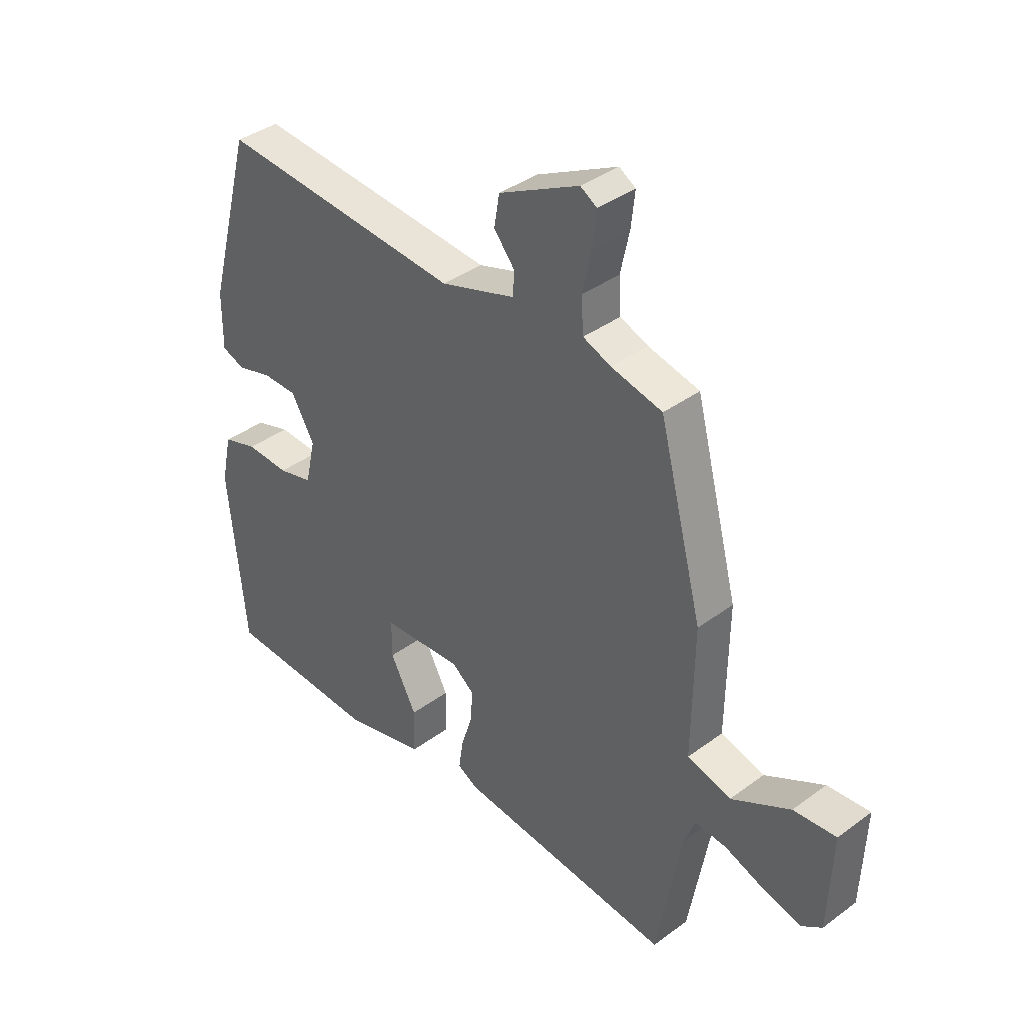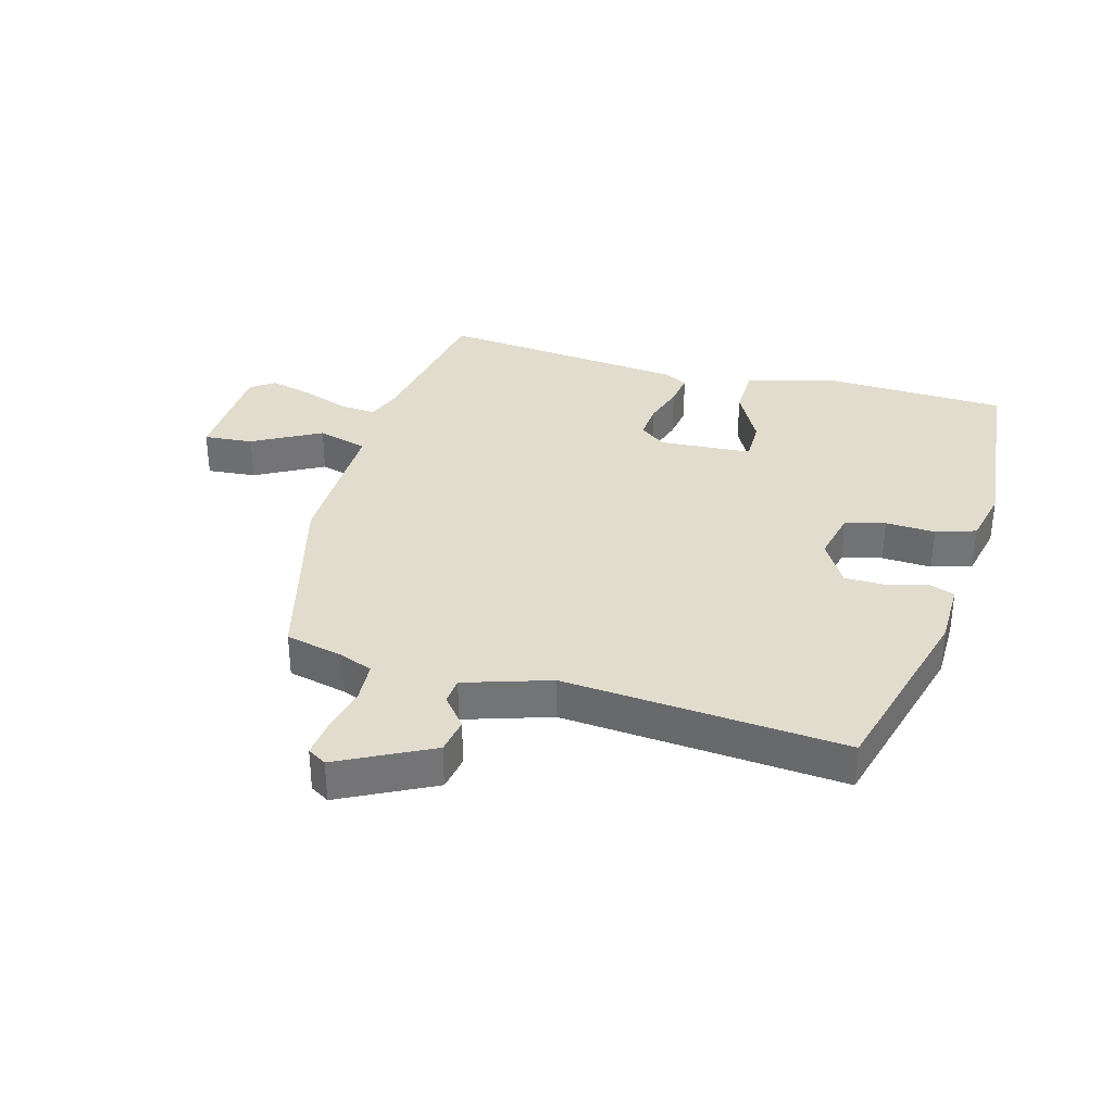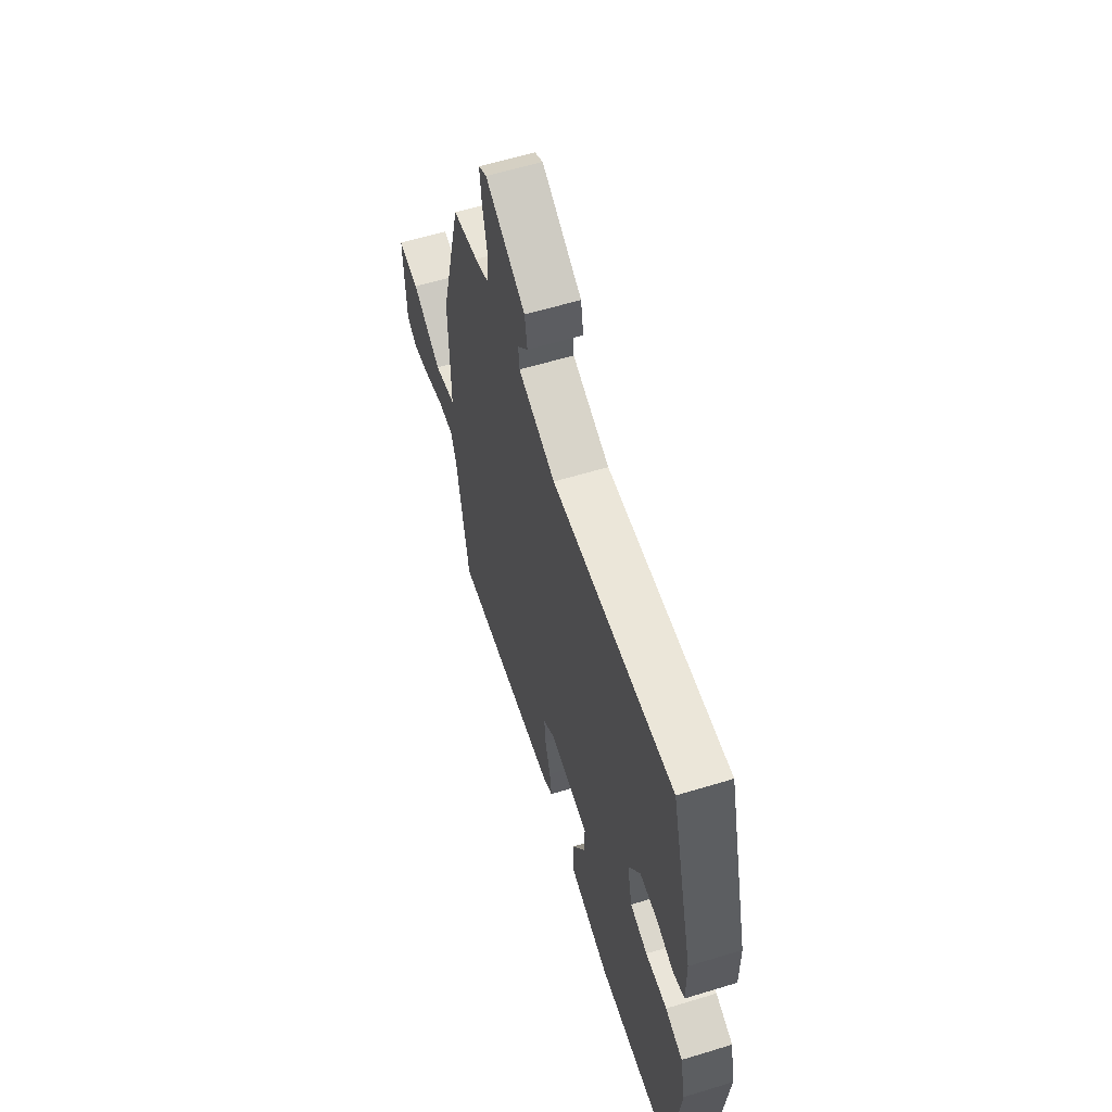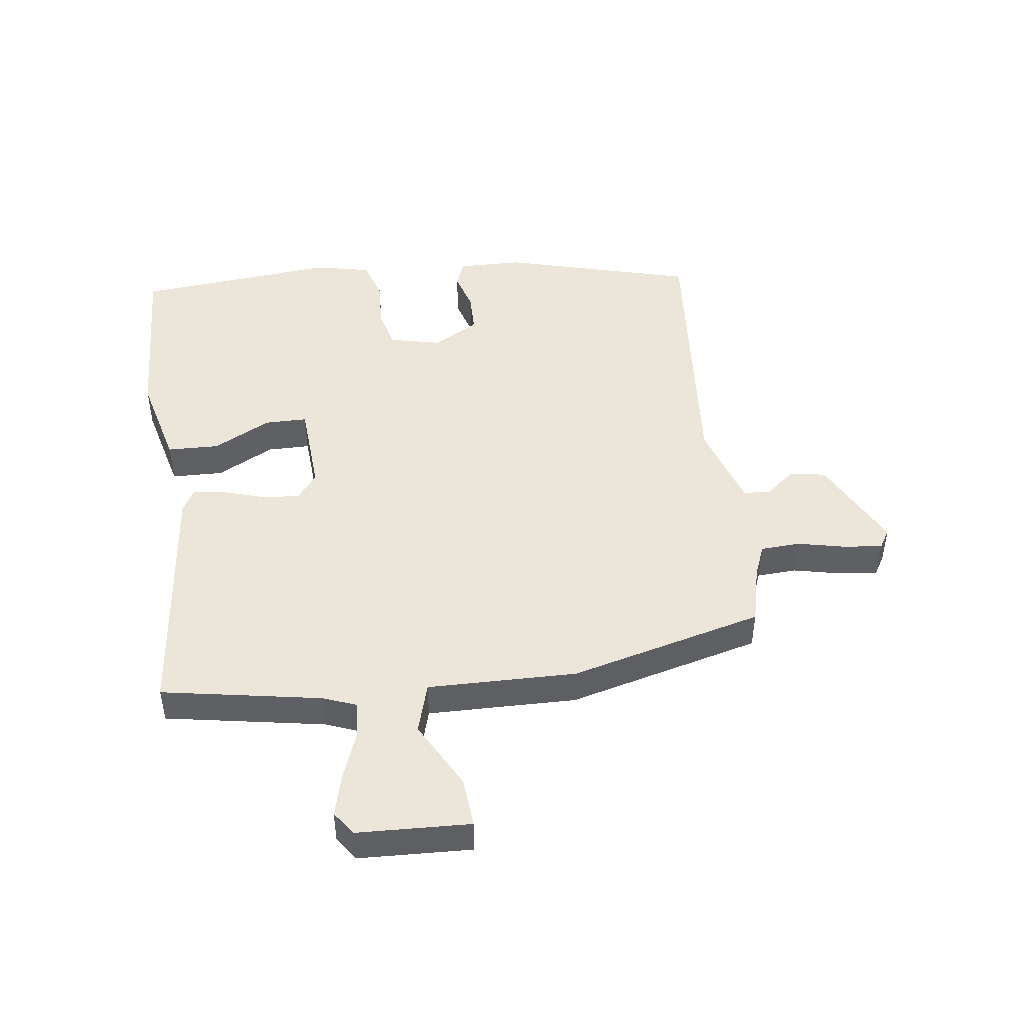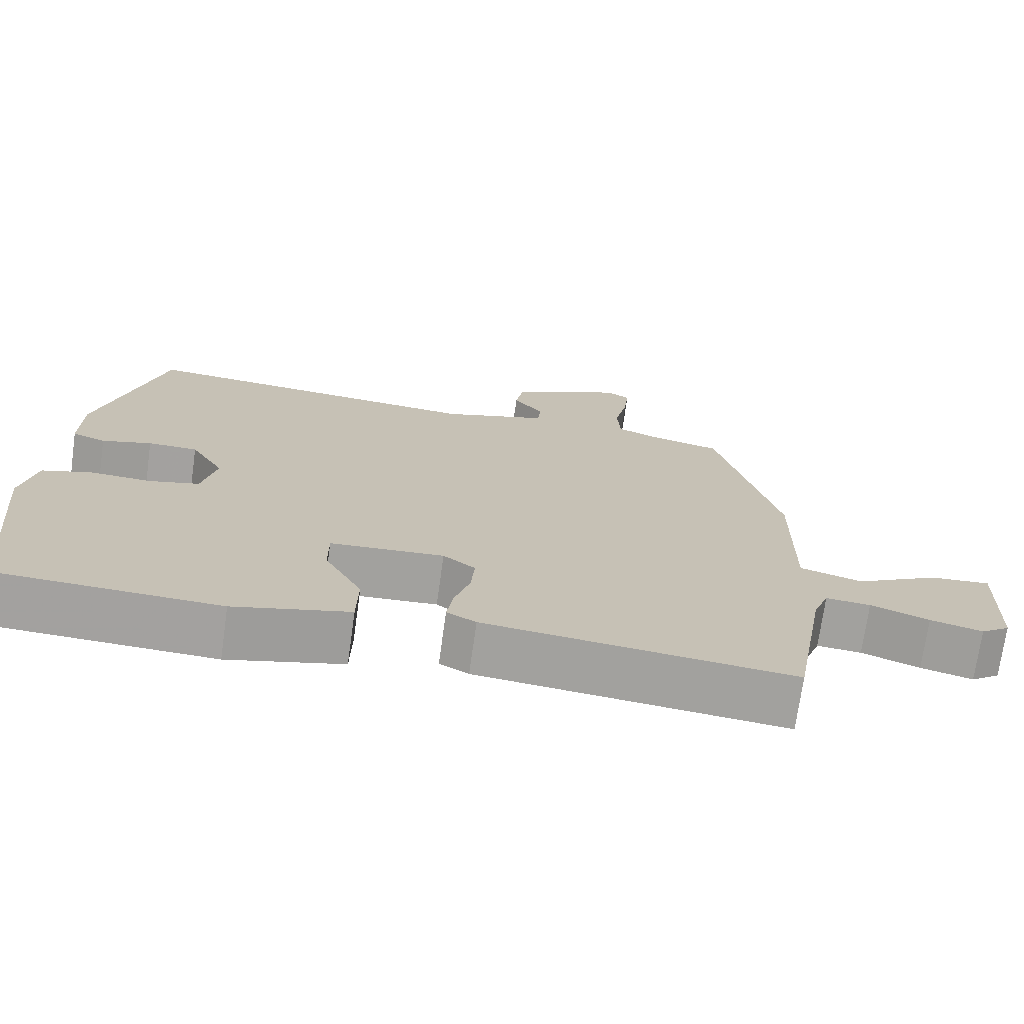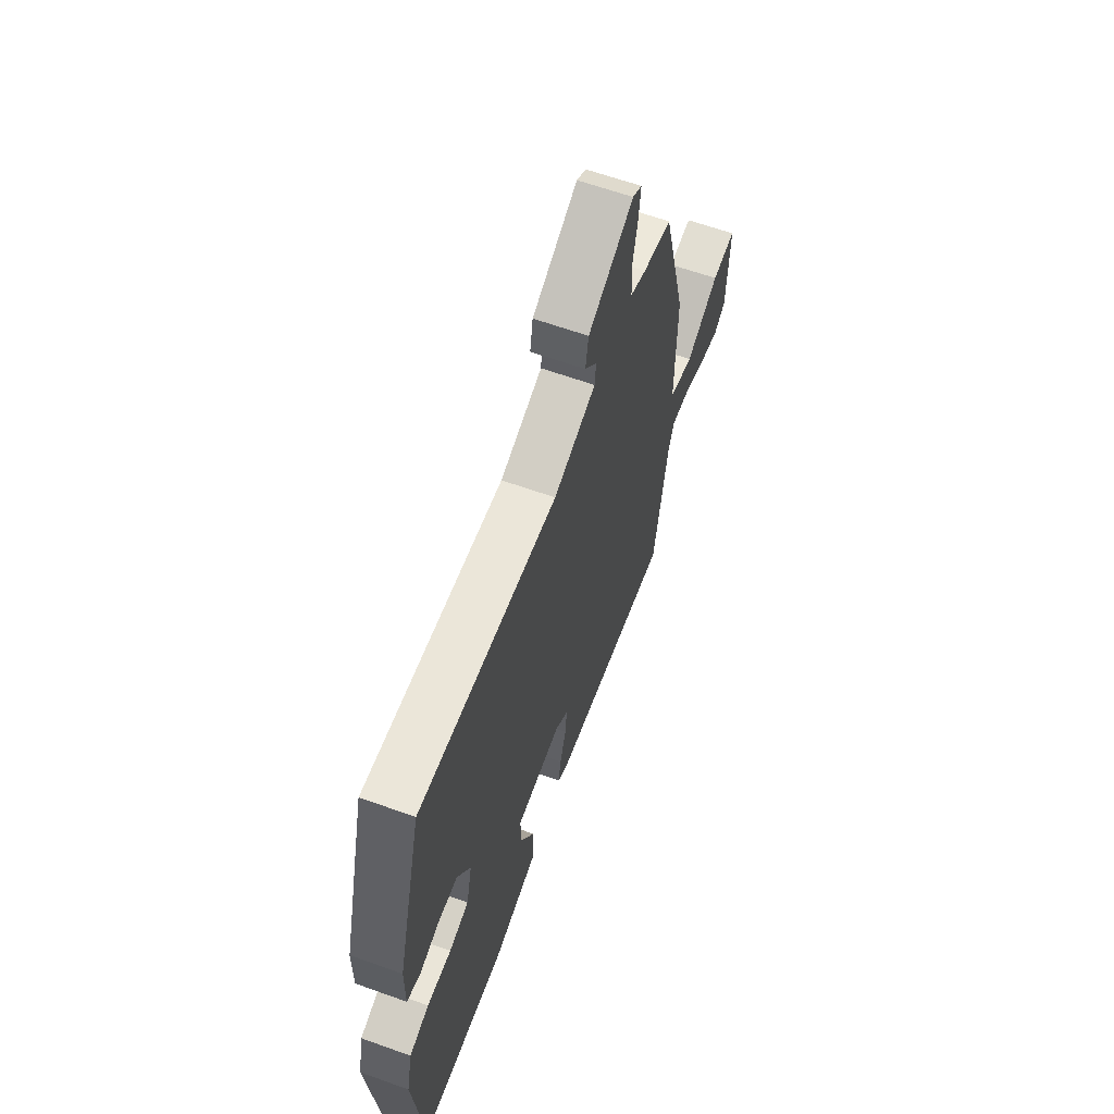
<metadata>
{"format":"obj","ext":"obj","renderer":"f3d","projection":"perspective","resolution":1024,"background":"white","views":[{"elev":38.3,"azim":-133.0,"up":"+Z"},{"elev":34.1,"azim":15.5,"up":"+Y"},{"elev":59.9,"azim":72.6,"up":"+Z"},{"elev":46.7,"azim":-97.3,"up":"+Y"},{"elev":-72.3,"azim":172.0,"up":"+Z"},{"elev":62.7,"azim":110.0,"up":"+Z"}]}
</metadata>
<code>
v 0.424 0.07 0.502
v 0.509 0.07 0.187
v 0.51 0.07 0.08
v 0.466 0.07 0.064
v 0.4 0.07 0.083
v 0.334 0.07 0.082
v 0.29 0.07 0.007
v 0.309 0.07 -0.078
v 0.375 0.07 -0.095
v 0.457 0.07 -0.091
v 0.523 0.07 -0.112
v 0.543 0.07 -0.205
v 0.511 0.07 -0.534
v 0.217 0.07 -0.546
v 0.063 0.07 -0.507
v 0.061 0.07 -0.422
v 0.111 0.07 -0.328
v 0.111 0.07 -0.258
v -0.041 0.07 -0.248
v -0.084 0.07 -0.281
v -0.079 0.07 -0.342
v -0.058 0.07 -0.41
v -0.05 0.07 -0.465
v -0.089 0.07 -0.486
v -0.499 0.07 -0.529
v -0.545 0.07 -0.267
v -0.566 0.07 -0.212
v -0.626 0.07 -0.217
v -0.704 0.07 -0.246
v -0.774 0.07 -0.264
v -0.813 0.07 -0.236
v -0.82 0.07 -0.051
v -0.739 0.07 -0.058
v -0.627 0.07 -0.119
v -0.544 0.07 -0.095
v -0.547 0.07 0.15
v -0.464 0.07 0.468
v -0.367 0.07 0.491
v -0.314 0.07 0.512
v -0.31 0.07 0.577
v -0.327 0.07 0.655
v -0.334 0.07 0.719
v -0.303 0.07 0.738
v -0.151 0.07 0.661
v -0.141 0.07 0.602
v -0.181 0.07 0.553
v -0.177 0.07 0.509
v -0.036 0.07 0.464
v 0.424 0 0.502
v 0.509 0 0.187
v 0.51 0 0.08
v 0.466 0 0.064
v 0.4 0 0.083
v 0.334 0 0.082
v 0.29 0 0.007
v 0.309 0 -0.078
v 0.375 0 -0.095
v 0.457 0 -0.091
v 0.523 0 -0.112
v 0.543 0 -0.205
v 0.511 0 -0.534
v 0.217 0 -0.546
v 0.063 0 -0.507
v 0.061 0 -0.422
v 0.111 0 -0.328
v 0.111 0 -0.258
v -0.041 0 -0.248
v -0.084 0 -0.281
v -0.079 0 -0.342
v -0.058 0 -0.41
v -0.05 0 -0.465
v -0.089 0 -0.486
v -0.499 0 -0.529
v -0.545 0 -0.267
v -0.566 0 -0.212
v -0.626 0 -0.217
v -0.704 0 -0.246
v -0.774 0 -0.264
v -0.813 0 -0.236
v -0.82 0 -0.051
v -0.739 0 -0.058
v -0.627 0 -0.119
v -0.544 0 -0.095
v -0.547 0 0.15
v -0.464 0 0.468
v -0.367 0 0.491
v -0.314 0 0.512
v -0.31 0 0.577
v -0.327 0 0.655
v -0.334 0 0.719
v -0.303 0 0.738
v -0.151 0 0.661
v -0.141 0 0.602
v -0.181 0 0.553
v -0.177 0 0.509
v -0.036 0 0.464
f 43 44 45 46
f 43 46 47
f 40 41 42 43
f 40 43 47
f 39 40 47
f 38 39 47 48
f 35 36 37 38
f 31 32 33 34
f 31 34 35
f 28 29 30 31
f 28 31 35
f 27 28 35
f 26 27 35 38
f 21 22 23 24
f 20 21 24 25
f 19 20 25 26
f 14 15 16 17
f 14 17 18
f 13 14 18
f 12 13 18
f 9 10 11 12
f 8 9 12 18
f 7 8 18 19
f 2 3 4 5
f 48 1 2 5
f 48 5 6
f 19 26 38 48
f 6 7 19 48
f 94 93 92 91
f 95 94 91
f 91 90 89 88
f 95 91 88
f 95 88 87
f 96 95 87 86
f 86 85 84 83
f 82 81 80 79
f 83 82 79
f 79 78 77 76
f 83 79 76
f 83 76 75
f 86 83 75 74
f 72 71 70 69
f 73 72 69 68
f 74 73 68 67
f 65 64 63 62
f 66 65 62
f 66 62 61
f 66 61 60
f 60 59 58 57
f 66 60 57 56
f 67 66 56 55
f 53 52 51 50
f 53 50 49 96
f 54 53 96
f 96 86 74 67
f 96 67 55 54
f 1 49 50 2
f 2 50 51 3
f 3 51 52 4
f 4 52 53 5
f 5 53 54 6
f 6 54 55 7
f 7 55 56 8
f 8 56 57 9
f 9 57 58 10
f 10 58 59 11
f 11 59 60 12
f 12 60 61 13
f 13 61 62 14
f 14 62 63 15
f 15 63 64 16
f 16 64 65 17
f 17 65 66 18
f 18 66 67 19
f 19 67 68 20
f 20 68 69 21
f 21 69 70 22
f 22 70 71 23
f 23 71 72 24
f 24 72 73 25
f 25 73 74 26
f 26 74 75 27
f 27 75 76 28
f 28 76 77 29
f 29 77 78 30
f 30 78 79 31
f 31 79 80 32
f 32 80 81 33
f 33 81 82 34
f 34 82 83 35
f 35 83 84 36
f 36 84 85 37
f 37 85 86 38
f 38 86 87 39
f 39 87 88 40
f 40 88 89 41
f 41 89 90 42
f 42 90 91 43
f 43 91 92 44
f 44 92 93 45
f 45 93 94 46
f 46 94 95 47
f 47 95 96 48
f 48 96 49 1

</code>
